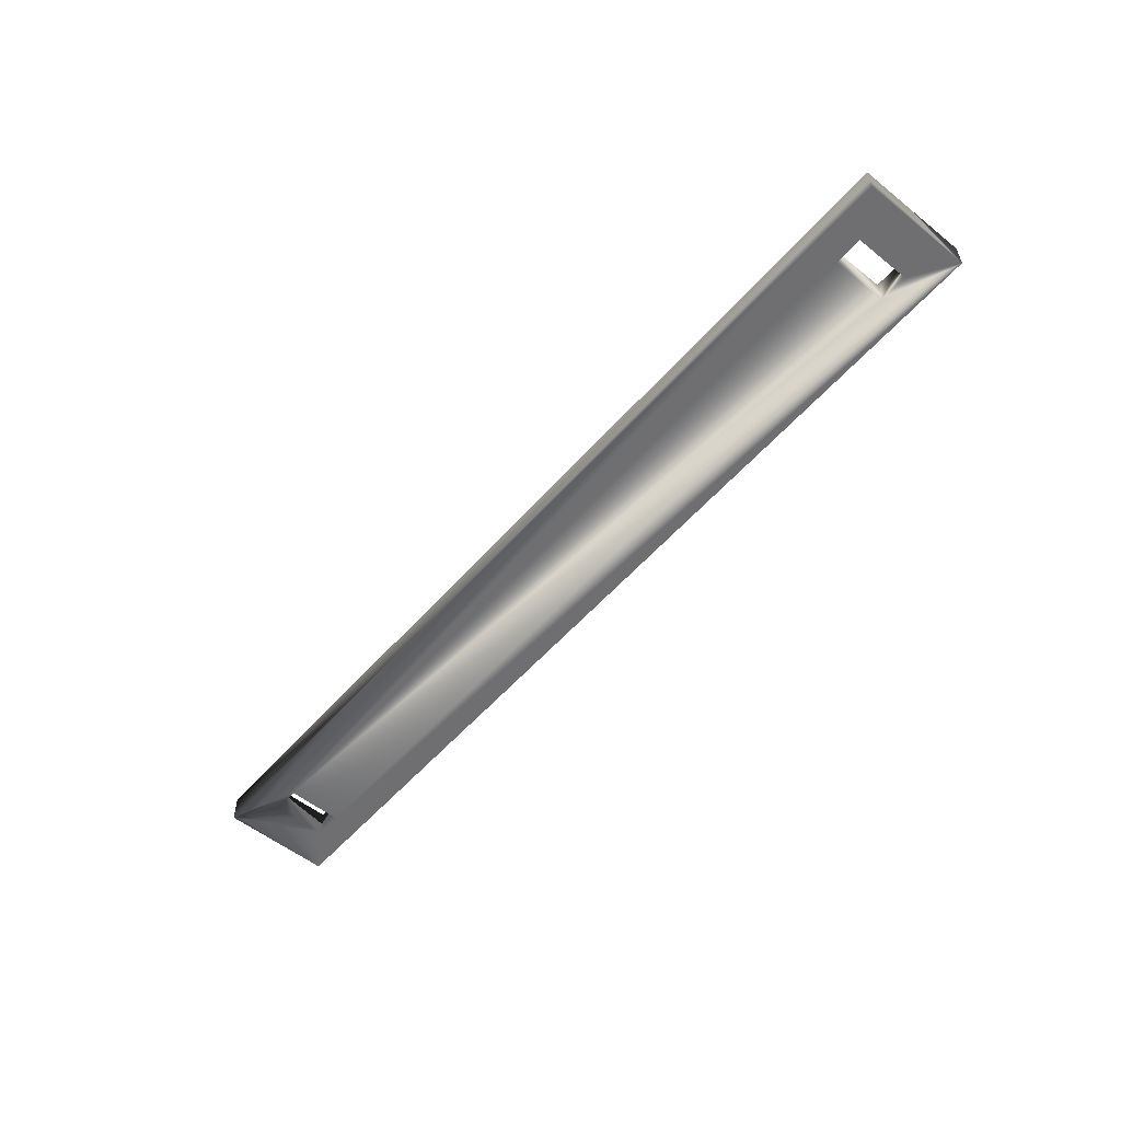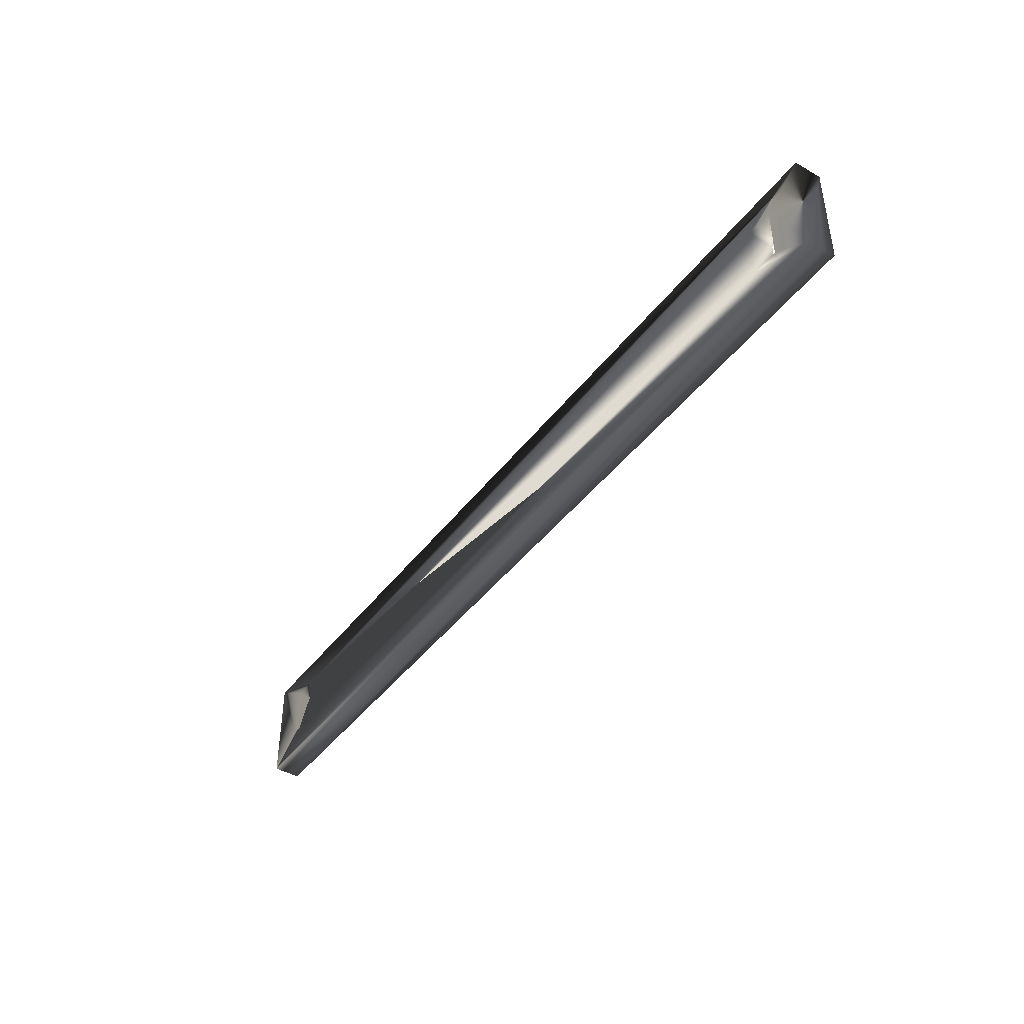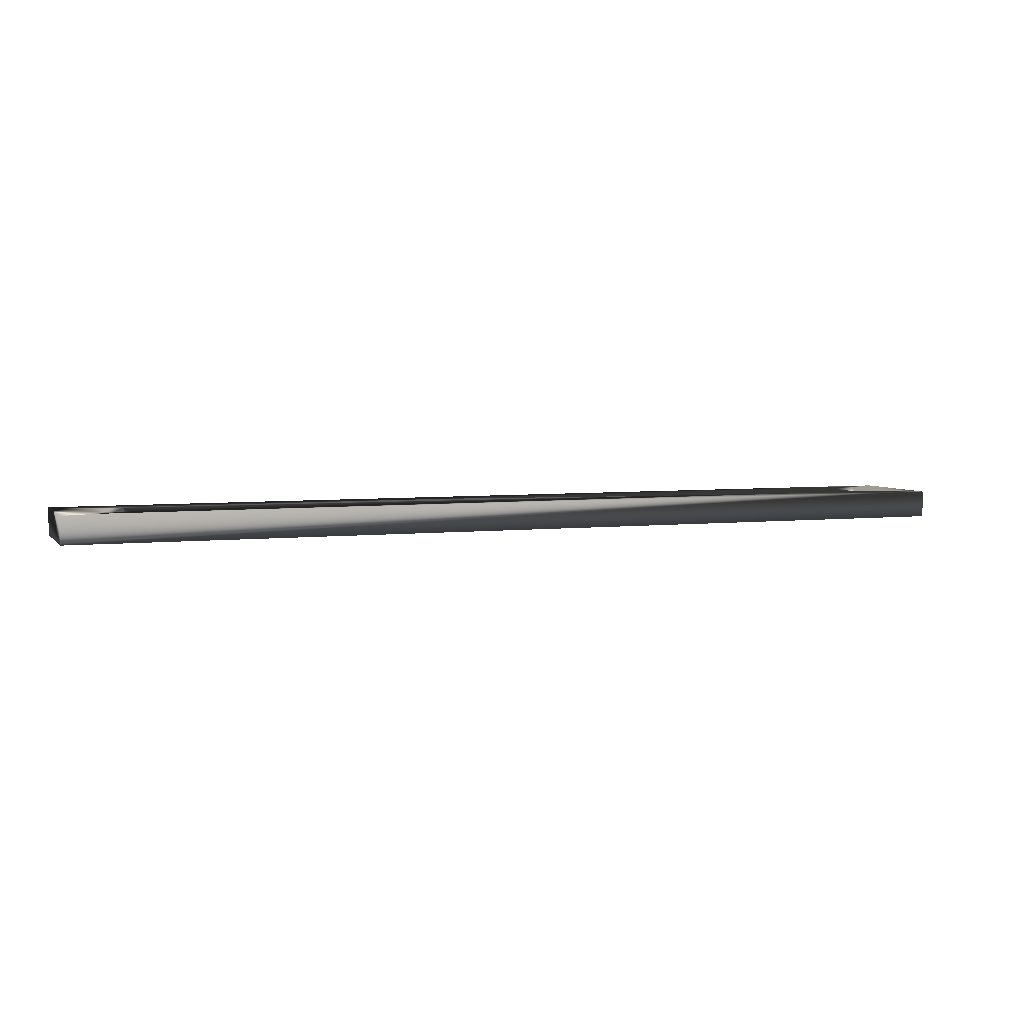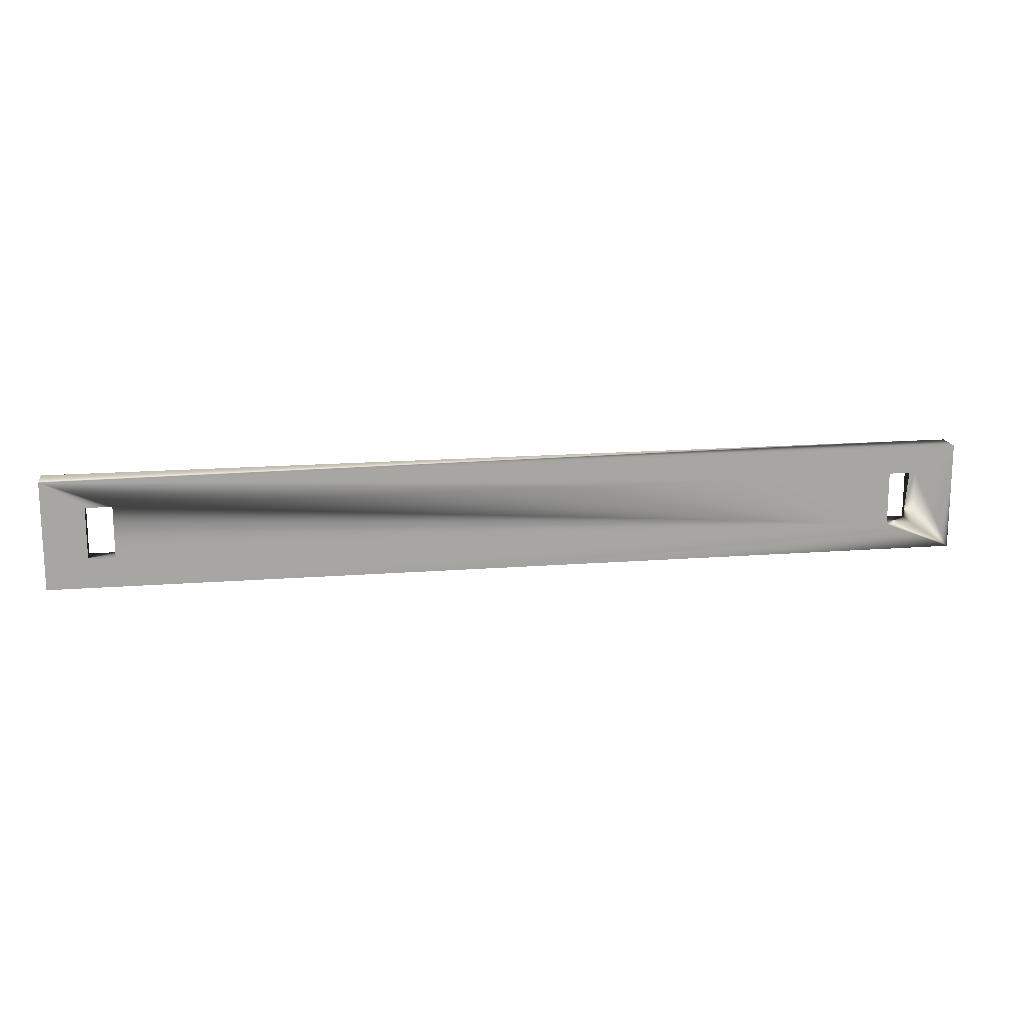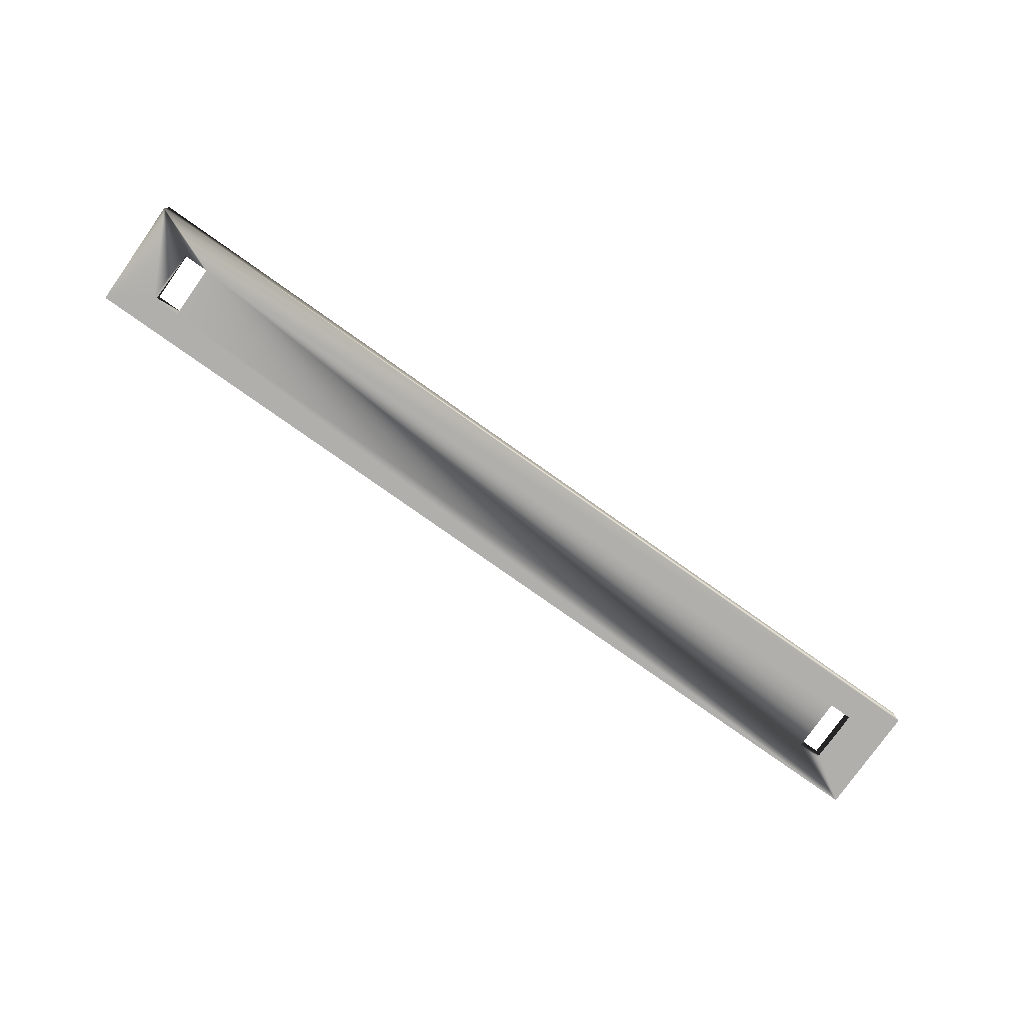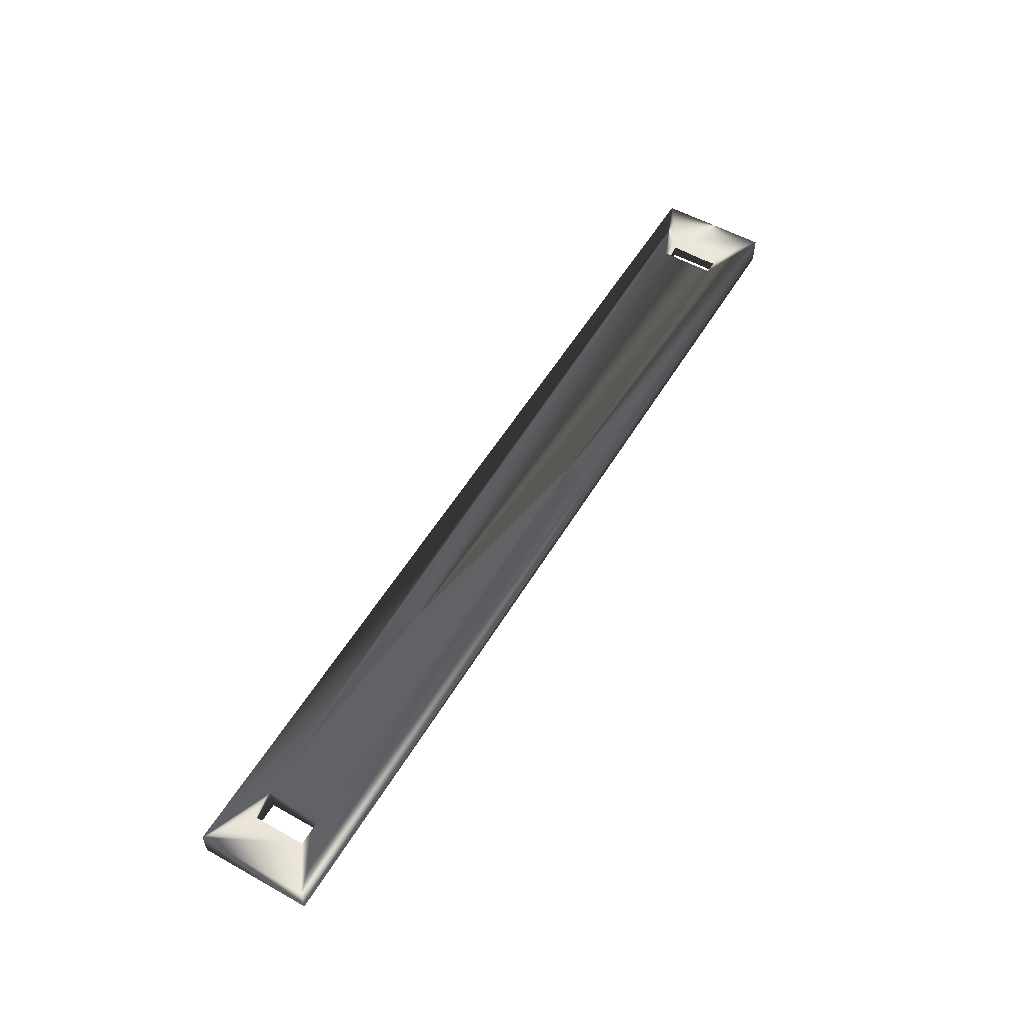
<metadata>
{"format":"obj","ext":"obj","renderer":"f3d","projection":"perspective","resolution":1024,"background":"white","views":[{"elev":-54.7,"azim":49.8,"up":"+Z"},{"elev":-42.8,"azim":55.9,"up":"+Y"},{"elev":4.7,"azim":159.7,"up":"+Z"},{"elev":16.2,"azim":170.9,"up":"+Y"},{"elev":-78.2,"azim":-35.3,"up":"+Z"},{"elev":55.0,"azim":-59.5,"up":"+Z"}]}
</metadata>
<code>
v 0 0 0
v 0 10 2.5
v 81.25 7.5 2.5
v 3.75 2.5 2.5
v 3.75 7.5 2.5
v 81.25 2.5 2.5
v 0 0 2.5
v 85 0 0
v 81.25 2.5 0
v 78.75 2.5 0
v 6.25 2.5 0
v 81.25 7.5 0
v 85 10 0
v 6.25 7.5 0
v 0 10 0
v 3.75 7.5 0
v 85 0 2.5
v 85 10 2.5
v 6.25 7.5 2.5
v 6.25 2.5 2.5
v 3.75 2.5 0
v 78.75 7.5 0
v 78.75 2.5 2.5
v 78.75 7.5 2.5
f 1 2 15
f 2 1 7
f 18 3 17
f 18 24 3
f 24 19 23
f 18 19 24
f 2 19 18
f 5 2 4
f 19 2 5
f 6 17 3
f 23 17 6
f 20 23 19
f 23 20 17
f 7 20 4
f 20 7 17
f 7 4 2
f 17 13 18
f 13 17 8
f 8 9 13
f 8 10 9
f 10 11 22
f 8 11 10
f 1 11 8
f 21 1 16
f 11 1 21
f 12 13 9
f 22 13 12
f 14 22 11
f 22 14 13
f 15 14 16
f 14 15 13
f 15 16 1
f 1 17 7
f 17 1 8
f 13 2 18
f 2 13 15
f 4 16 5
f 16 4 21
f 11 19 14
f 19 11 20
f 16 19 5
f 19 16 14
f 11 4 20
f 4 11 21
f 23 22 24
f 22 23 10
f 9 3 12
f 3 9 6
f 22 3 24
f 3 22 12
f 9 23 6
f 23 9 10

</code>
